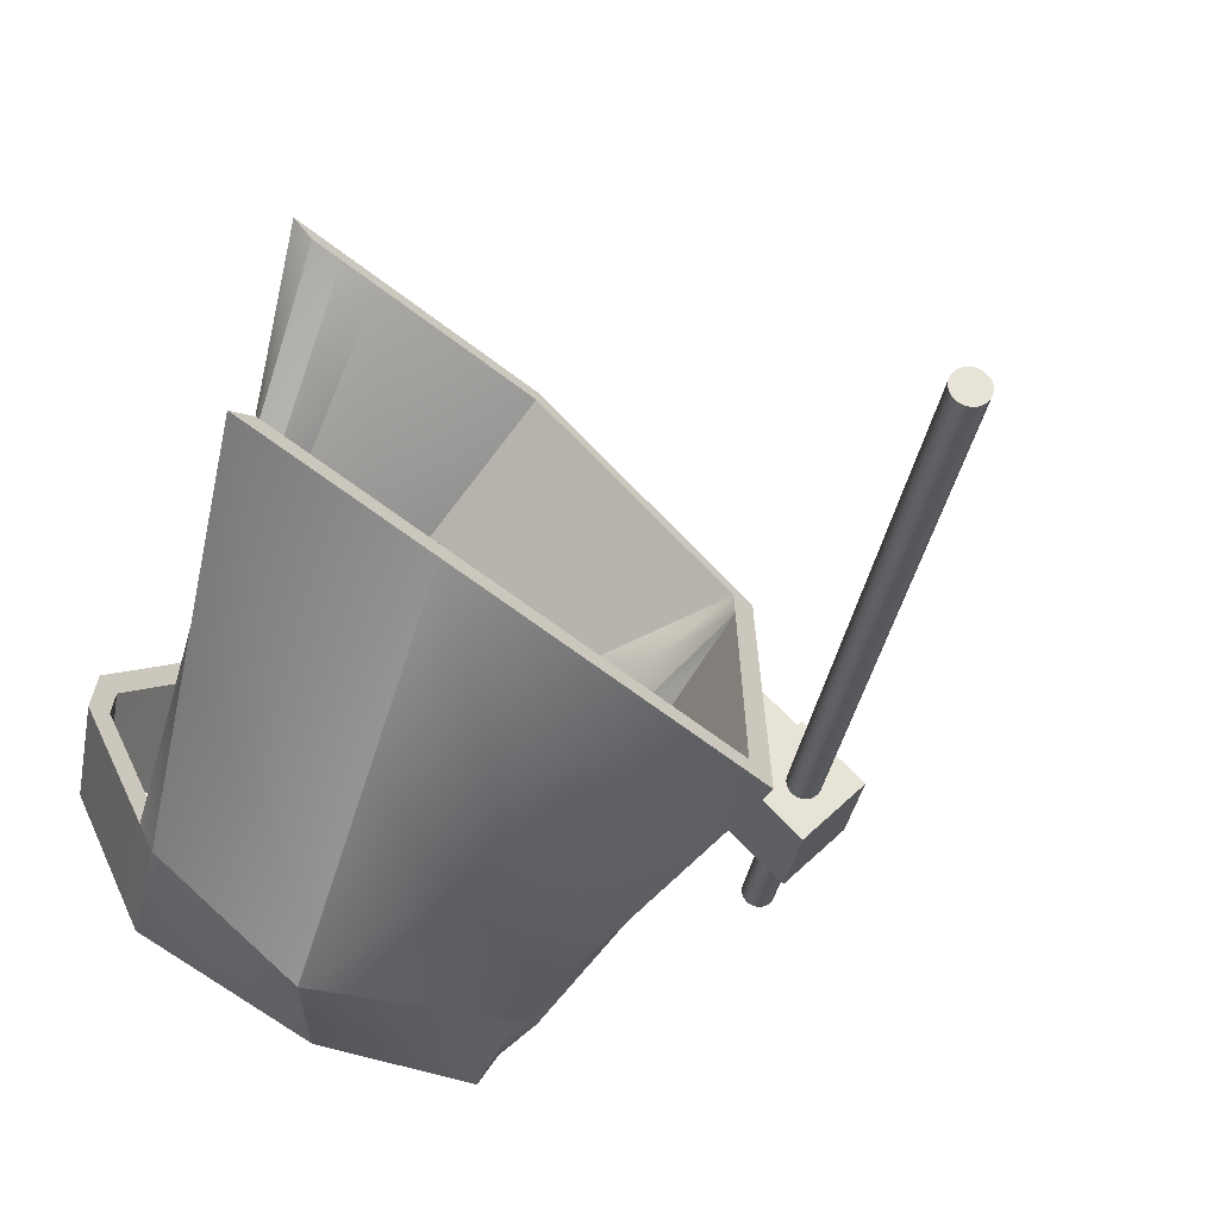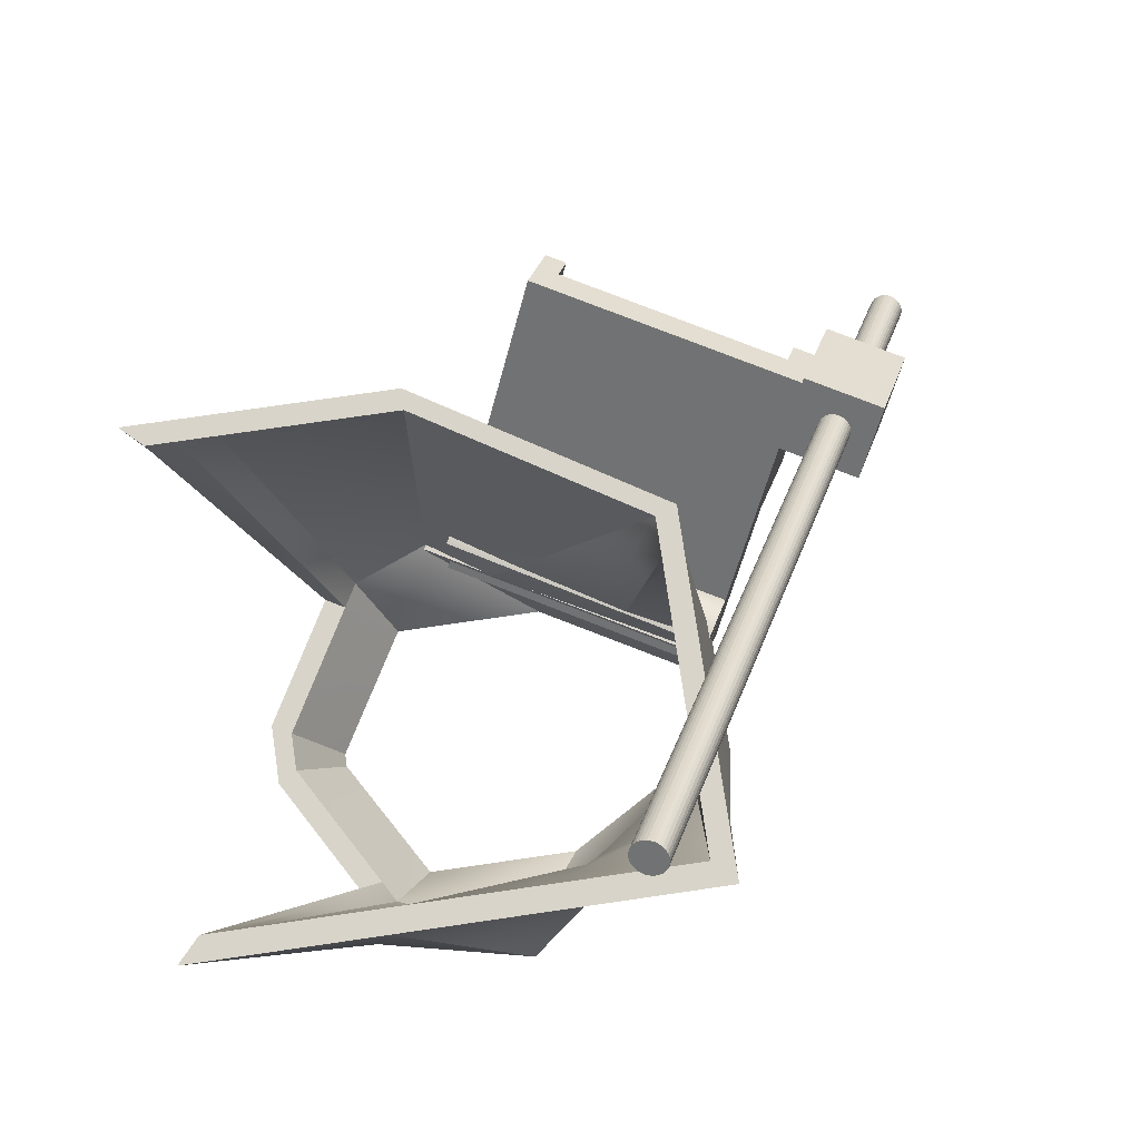
<metadata>
{"format":"obj","ext":"obj","renderer":"f3d","projection":"perspective","resolution":1024,"background":"white","views":[{"elev":-66.8,"azim":142.7,"up":"+Z"},{"elev":75.5,"azim":171.7,"up":"+Y"}]}
</metadata>
<code>
o mouse_cam_base_ver4_2
v 1.33 16 8.307
v 1.274 9.56 7.911
v 1.363 9.5 7.734
v 1.397 3 7.16
v -1.086 10.61 7.038
v -1.125 5.216 6.477
v -1.032 9.5 7.115
v -1.212 5.076 6.927
v -0.6152 16 7.869
v -0.9317 12.75 7.424
v -1.047 16 7.598
v -1.266 4.08 6.841
v -1.137 3.486 6.297
v -1.325 3 6.748
v -1.212 3 6.44
v -1.141 3 6.246
v -0.644 3 5.771
v -2.106 3 4.936
v -0.9022 3 5.595
v 1.385 3 7.165
v 1.39 3 7.156
v -7.158 16 3.779
v -7.655 5.302 2.824
v -4.277 9.5 5.061
v -7.73 3.681 2.68
v -7.762 3 2.619
v -7.158 16 2.05
v -7.652 5.362 2.451
v -7.46 9.5 2.571
v -7.735 3.583 2.575
v -6.898 16 2.05
v -6.397 16 2.05
v -6.637 13.71 2.15
v -5.977 10.65 2.5
v -6.673 9.5 2.27
v -5.557 5.303 2.95
v -7.514 5.357 1.946
v -7.762 3 1.837
v -7.62 4.348 1.901
v -5.377 3 3.144
v -5.524 4.877 2.986
v -1.618 4.695 5.319
v 0.493 4.252 6.673
v 0.4565 5.227 6.746
v -1.143 9.5 6.135
v -6.397 16 3.477
v -4.323 11.09 4.277
v -2.25 6.189 5.076
v -1.855 5.253 5.228
v -4.768 9.5 3.567
v -5.582 12.75 3.165
v 0.3561 3 8.433
v 0.0614 3 7.689
v 0.6009 3 7.475
v -0.2006 4.477 7.871
v -0.2002 4.714 7.872
v -0.1998 4.88 7.872
v -0.06812 9.5 8.031
v 1.311 16 9.073
v -8.508 3 2.271
v -8.482 3 2.224
v -7.762 3 1.704
v -8.415 5.366 2.097
v -7.502 9.5 2.207
v -7.518 5.321 1.701
v 0.6058 5.182 6.49
v 0.5564 5.202 6.575
v 0.5066 5.217 6.66
v -0.2365 4.828 7.935
v -2.92 5.18 5.72
v -5.895 5.229 4.007
v -9.012 5.162 2.538
v -8.721 5.354 2.038
v -8.414 5.381 1.511
v -9.266 4.82 2.975
v -0.272 4.772 7.997
v -0.3062 4.713 8.056
v 10 16 8.308
v 8.895 16 8.308
v 10.8 16 9.075
v 7.511 16 8.308
v -6.395 16 -6.673
v -7.188 16 -7.057
v -6.395 16 -8.065
v -7.195 16 -8.928
v -1.572 16 -8.928
v 3.387 16 -8.064
v 4.05 16 -8.927
v 3.888 16 -8.064
v 8.972 16 -8.063
v 10.01 16 -8.063
v 10.33 16 -8.41
v 10.81 16 -8.925
v 7.703 9.5 6.94
v 9.073 12.75 8.051
v 7.785 9.5 7.88
v 7.744 9.5 7.41
v 6.276 6.25 7.282
v 6.553 6.25 6.256
v 5.403 3 5.573
v 4.768 3 6.685
v 6.801 9.5 6.742
v 7.252 9.5 6.841
v 4.708 3 5.176
v 5.861 9.5 7.176
v 6.331 9.5 6.959
v 4.212 3 6.044
v 3.284 9.534 7.591
v 5.183 12.75 8.695
v 4.309 9.5 8.316
v 3.436 6.25 7.938
v 1.486 3 6.988
v -8.626 3.58 1.888
v -8.641 3.453 1.914
v -8.161 3.603 2.349
v -7.948 3.593 2.462
v -8.62 3.625 2.105
v -8.39 3.614 2.227
v -8.694 3 2.108
v -8.697 3 -2.456
v -7.934 9.5 -1.339
v -7.943 9.5 -4.756
v -7.765 3 -2.169
v -7.787 1.499 0.3495
v -7.774 2.249 1.697
v -7.787 1.498 1.69
v -7.799 0.7492 1.683
v -7.811 -0 1.676
v -7.811 0 -1.69
v -0.8846 1.935 6.627
v -1.235 1.5 6.604
v -2.75 -1e-06 5.561
v -1.2 1.5 7.014
v -2.756 -1e-06 5.594
v 1.486 2.874 6.988
v 1.155 1.5 5.783
v 2.95 -1e-06 4.703
v -2.523 -1e-06 4.698
v -2.692 -1e-06 5.594
v 1.058 2.641 7.737
v 1.486 2.005 6.988
v 1.465 1.5 6.577
v -0.9538 -1e-06 5.594
v 3.494 -1e-06 5.594
v -7.958 3 -3.033
v -8.611 0 -2.17
v -8.469 1.5 -2.272
v -8.611 0 -1.43
v -8.654 1.5 -1.943
v -8.507 3 -2.604
v -8.653 1.5 0.09805
v -8.611 -0 2.17
v -8.491 -0 2.24
v -7.53 1.5 -2.108
v -7.385 0 -1.936
v -7.161 3 -2.637
v -4.373 1.5 -4.286
v -4.992 1e-06 -3.318
v -2.598 1e-06 -4.7
v -0.3488 3 -7.872
v -5.647 3 -3.8
v -1.249 1.5 -6.24
v -2.1 1e-06 -4.7
v 0.05153 3 -7.689
v 1.277 1.5 -5.785
v 2.951 1e-06 -4.7
v 4.204 3 -6.05
v 4.995 1.5 -2.924
v 5.559 0 -0.2411
v 7.264 3 -0.7071
v 4.655 3 -5.262
v 6.411 1.5 -0.002333
v 5.559 -0 0.2411
v 7.264 3 0.6978
v 4.996 1.5 2.921
v 5.661 1.5 3.429
v 6.423 -0 0.3423
v 7.959 3 1.094
v 7.191 1.5 -0.002556
v 6.423 0 -0.3423
v 7.958 3 -1.105
v 5.658 1.5 -3.433
v 3.494 1e-06 -5.594
v 5.35 3 -5.66
v 4.759 3 -6.691
v 1.25 1.5 -6.661
v -2.756 1e-06 -5.594
v -0.4983 3 -8.766
v -4.956 1.5 -4.891
v -5.683 1e-06 -3.882
v -5.859 3 -4.647
v -8.508 -0 2.271
v 1.058 2.229 7.737
v 1.486 1.081 6.988
v -0.1039 -1e-06 7.073
v 0.9224 -1e-06 6.666
v -7.76 9.5 -5.369
v -7.576 9.5 -5.981
v -7.079 9.5 -1.043
v -7.08 9.5 -4.421
v -6.778 9.5 -5.351
v -6.929 9.5 -4.886
v -2.067 12.75 -7.362
v -2.629 9.5 -6.66
v -3.192 6.25 -5.957
v 1.745 9.5 -7.922
v 6.588 9.5 -7.056
v 4.279 9.5 -7.466
v 7.33 9.5 -6.662
v 6.959 9.5 -6.859
v 9.083 12.75 -7.722
v 7.584 9.5 -6.849
v 7.838 9.5 -7.035
v 9.294 12.75 -8.367
v 9.188 12.75 -8.045
v 7.81 9.5 -7.421
v 7.782 9.5 -7.808
v 4.779 9.5 -8.327
v -2.236 12.75 -8.171
v -2.9 9.5 -7.414
v -3.564 6.25 -6.657
v -12.48 12.01 8.593
v -12.54 12.15 8.709
v -13.3 10.53 10.01
v -14.03 9.478 11.28
v -13.04 7.249 9.538
v -12.37 8.453 8.381
v -13.41 5.234 10.18
v -12.03 7.71 7.8
v -12.42 3.005 8.436
v -11.04 5.481 6.057
v -11.55 9.925 6.966
v -8.227 2.494 1.156
v -9.047 1.022 2.571
v -4.369 10.5 15.15
v -5.063 10.51 14.75
v -3.108 7.679 12.94
v -3.801 7.681 12.54
v -3.896 1.597 6.154
v -3.63 1.003 5.69
v -1.079 1.587 7.776
v -0.1206 0.9906 7.711
v -2.112 5.449 11.2
v -2.805 5.452 10.8
v -12.6 10.53 10.41
v -11.34 7.708 8.199
v -6.496 1.606 4.658
v -8.619 1.614 3.435
v -6.23 1.012 4.193
v -10.34 5.478 6.456
v 0.6991 2.463 6.296
v -3.55 11.97 13.73
v -4.487 5.203 15.32
v -3.491 2.974 13.58
v -12.23 11.2 9.764
v -4.69 11.17 14.11
v -14.15 9.934 5.469
v -15.14 12.16 7.212
v -7.646 -1.531 6.636
v -5.046 -1.54 8.133
v -3.588 4.047 12.15
v -0.7068 2.257 7.133
v -4.584 6.276 13.89
v -8.246 2.283 2.792
v -7.911 -0.9363 7.101
v -5.312 -0.9453 8.598
v -10.69 4.072 8.056
v -11.13 4.073 7.806
v -11.69 6.301 9.799
v -12.12 6.302 9.549
v -11.29 3.001 9.085
v -12.29 5.23 10.83
v -4.021 4.048 11.9
v -5.017 6.278 13.64
v -5.613 5.207 14.67
v -4.617 2.978 12.93
v -16.63 9.487 9.784
v -15.64 7.258 8.041
v -15.47 8.605 9.541
v -13.98 11.28 6.969
v -14.36 8.204 9.764
v -12.87 10.88 7.192
v -13.99 11.2 6.882
v -15.48 8.527 9.454
v -12.88 10.96 7.273
v -14.37 8.288 9.845
v -15.47 8.442 9.372
v -13.98 11.12 6.8
v -13.54 10.66 6.582
v -13.55 10.67 6.581
v -12.91 11.05 7.346
v -13.32 10.6 6.642
v -14.4 8.375 9.918
v -13.43 10.63 6.603
v -13.12 10.61 6.763
v -13.08 11.26 7.468
v -13.22 10.6 6.696
v -12.97 10.68 6.925
v -12.97 11.14 7.407
v -12.88 10.8 7.104
v -12.91 10.73 7.014
v -13.04 10.63 6.84
v -13.04 11.22 7.453
v -15.44 8.355 9.3
v -13.95 11.03 6.728
v -15.4 8.718 9.7
v -15.38 8.731 9.721
v -15.31 8.774 9.805
v -14.46 8.462 9.979
v -15.23 8.801 9.883
v -15.13 8.812 9.95
v -14.81 8.742 10.06
v -14.92 8.782 10.04
v -15.03 8.805 10
v -14.61 8.622 10.06
v -14.53 8.546 10.02
v -14.37 8.126 9.676
v -14.39 8.091 9.631
v -14.71 8.688 10.07
v -13.82 10.86 6.621
v -13.89 10.94 6.667
v -13.89 11.41 7.149
v -13.95 11.35 7.059
v -13.82 11.45 7.233
v -13.64 11.49 7.378
v -13.64 10.72 6.577
v -15.38 8.268 9.239
v -13.74 11.48 7.311
v -13.43 11.46 7.47
v -13.22 11.36 7.496
v -13.12 11.3 7.483
v -13.32 11.42 7.492
v -13.54 11.48 7.431
v -13.74 10.79 6.59
v -15.23 8.109 9.162
v -15.31 8.185 9.193
v -15.44 8.674 9.631
v -15.03 7.988 9.154
v -14.53 7.957 9.412
v -14.4 8.057 9.586
v -14.61 7.929 9.335
v -14.46 8 9.497
v -14.71 7.919 9.268
v -14.81 7.925 9.214
v -14.92 7.949 9.175
v -15.13 8.042 9.149
f 286 285 282 281
f 285 286 293 291
f 309 299 291 293
f 316 303 299 309
f 296 303 316 315 331
f 319 330 331 315
f 330 319 312 332
f 332 312 313 329
f 329 313 314 333
f 333 314 311 325
f 311 310 328 325
f 310 308 324 328
f 308 307 322 324
f 307 306 337 323 322
f 323 337 279 280
f 279 284 283 280
f 283 284 287 288
f 288 287 304 305
f 305 304 327 321
f 320 321 327 336
f 335 334 320 336
f 346 326 334 335
f 289 290 326 346 338
f 289 338 345 294
f 344 292 294 345
f 343 297 292 344
f 295 297 343 341
f 302 295 341 339
f 298 302 339 342
f 301 298 342 340
f 300 301 340 318 317
f 282 300 317 281
f 1 2 3
f 3 2 4
f 5 6 7
f 7 6 8
f 7 8 9
f 7 9 10
f 10 9 11
f 10 11 5
f 10 5 7
f 12 13 14
f 14 13 15
f 15 13 16
f 17 18 19
f 4 20 21
f 22 23 24
f 24 23 6
f 24 6 5
f 24 5 11
f 22 24 11
f 25 26 13
f 13 26 16
f 29 27 28
f 23 29 28
f 23 22 29
f 29 22 27
f 25 30 26
f 31 32 33
f 32 34 33
f 33 34 35
f 34 36 35
f 35 36 37
f 37 33 35
f 39 40 38
f 41 40 39
f 19 42 17
f 17 42 43
f 17 43 21
f 21 43 44
f 21 44 3
f 3 44 45
f 3 45 1
f 46 1 45
f 46 45 47
f 47 45 48
f 48 45 49
f 49 45 44
f 3 4 21
f 48 49 36
f 50 48 36
f 47 48 50
f 47 50 51
f 47 51 46
f 51 32 46
f 51 34 32
f 50 34 51
f 34 50 36
f 41 18 40
f 41 42 18
f 18 42 19
f 52 14 53
f 53 14 15
f 53 15 54
f 12 14 55
f 55 14 52
f 55 52 56
f 56 52 57
f 57 52 58
f 57 58 8
f 8 58 9
f 9 58 59
f 59 58 52
f 16 26 15
f 15 26 60
f 60 26 61
f 18 62 40
f 40 62 38
f 63 28 64
f 28 27 64
f 63 64 27
f 37 36 65
f 36 66 65
f 67 66 36
f 49 67 36
f 67 49 68
f 68 49 44
f 57 8 69
f 69 8 70
f 71 69 70
f 71 70 23
f 72 71 23
f 72 23 73
f 73 23 63
f 63 74 73
f 8 6 70
f 70 6 23
f 23 28 63
f 72 69 71
f 75 69 72
f 76 69 75
f 77 76 75
f 44 43 68
f 68 43 67
f 67 43 66
f 77 55 76
f 76 55 56
f 76 56 69
f 69 56 57
f 78 79 80
f 80 79 81
f 80 81 59
f 59 81 1
f 59 1 9
f 9 1 11
f 11 1 46
f 22 11 46
f 22 46 31
f 22 31 27
f 31 82 27
f 27 82 83
f 82 84 83
f 83 84 85
f 84 86 85
f 84 87 86
f 86 87 88
f 88 87 89
f 88 89 90
f 46 32 31
f 32 82 31
f 91 92 90
f 90 92 93
f 90 93 88
f 94 78 95
f 95 78 80
f 95 80 96
f 95 96 97
f 97 96 98
f 97 98 99
f 99 98 100
f 100 98 101
f 99 94 97
f 97 94 95
f 102 79 103
f 103 79 78
f 103 78 94
f 94 99 103
f 103 99 104
f 103 104 102
f 99 100 104
f 105 81 106
f 106 81 79
f 106 79 102
f 102 104 106
f 106 104 107
f 106 107 105
f 107 4 108
f 108 4 2
f 108 2 1
f 1 81 108
f 108 81 105
f 108 105 107
f 96 80 109
f 109 80 59
f 109 59 110
f 110 59 52
f 110 52 111
f 111 52 101
f 111 101 98
f 111 98 110
f 110 98 96
f 110 96 109
f 17 21 112
f 65 41 39
f 65 66 41
f 41 66 42
f 42 66 43
f 73 74 113
f 72 73 113
f 75 72 113
f 114 75 113
f 55 77 12
f 75 12 77
f 75 25 12
f 75 115 25
f 25 115 116
f 75 114 117
f 75 117 118
f 75 118 115
f 116 30 25
f 12 25 13
f 117 114 119
f 119 114 120
f 120 114 113
f 113 74 120
f 63 27 74
f 74 27 121
f 74 121 120
f 120 121 122
f 121 83 122
f 121 27 83
f 30 116 26
f 26 116 61
f 61 116 115
f 61 115 118
f 118 117 61
f 61 117 119
f 123 62 124
f 124 62 125
f 124 125 126
f 126 127 124
f 124 127 128
f 124 128 129
f 129 123 124
f 53 130 131
f 131 130 132
f 131 132 133
f 133 132 134
f 133 52 131
f 131 52 53
f 20 4 135
f 135 4 107
f 135 107 136
f 136 107 137
f 136 137 138
f 138 135 136
f 54 130 53
f 134 139 133
f 133 139 140
f 133 140 52
f 52 140 101
f 101 140 141
f 101 141 142
f 142 141 143
f 142 143 144
f 144 101 142
f 145 146 147
f 147 146 148
f 147 148 149
f 120 150 149
f 149 150 147
f 150 145 147
f 149 148 151
f 151 148 152
f 151 152 119
f 119 120 151
f 151 120 149
f 61 119 153
f 153 119 152
f 123 129 154
f 154 129 155
f 154 155 156
f 156 123 154
f 156 155 157
f 157 155 158
f 157 158 159
f 159 160 157
f 157 160 161
f 157 161 156
f 160 159 162
f 162 159 163
f 162 163 164
f 164 160 162
f 164 163 165
f 165 163 166
f 165 166 167
f 167 164 165
f 167 166 168
f 168 166 169
f 168 169 170
f 170 171 168
f 168 171 167
f 170 169 172
f 172 169 173
f 172 173 174
f 174 170 172
f 174 173 175
f 175 173 137
f 175 137 104
f 104 137 107
f 104 174 175
f 101 144 176
f 176 144 177
f 176 177 178
f 178 100 176
f 176 100 101
f 178 177 179
f 179 177 180
f 179 180 181
f 181 178 179
f 181 180 182
f 182 180 183
f 182 183 184
f 184 183 185
f 184 181 182
f 185 183 186
f 186 183 187
f 186 187 188
f 188 185 186
f 188 187 189
f 189 187 190
f 189 190 146
f 146 145 189
f 189 145 191
f 189 191 188
f 61 153 60
f 60 153 192
f 104 100 174
f 174 100 178
f 174 178 181
f 174 181 170
f 170 181 184
f 170 184 171
f 140 193 141
f 141 193 194
f 20 135 21
f 21 135 112
f 140 139 193
f 193 139 195
f 141 194 143
f 143 194 196
f 138 192 128
f 128 192 153
f 128 153 152
f 137 143 138
f 138 143 139
f 138 139 132
f 132 139 134
f 173 177 137
f 137 177 144
f 137 144 143
f 173 169 177
f 177 169 180
f 180 169 166
f 180 166 183
f 183 166 163
f 183 163 187
f 187 163 159
f 187 159 190
f 190 159 158
f 190 158 155
f 190 155 146
f 146 155 129
f 146 129 148
f 148 129 128
f 148 128 152
f 196 195 143
f 143 195 139
f 132 192 138
f 122 83 197
f 197 83 85
f 197 85 198
f 145 197 198
f 150 197 145
f 150 122 197
f 120 122 150
f 38 62 39
f 62 123 39
f 39 123 199
f 123 200 199
f 199 200 82
f 199 82 32
f 33 199 32
f 65 199 33
f 37 65 33
f 65 39 199
f 202 201 84
f 202 84 82
f 200 202 82
f 123 202 200
f 123 156 202
f 156 201 202
f 84 203 87
f 87 203 204
f 87 204 160
f 160 204 205
f 205 161 160
f 201 161 205
f 201 156 161
f 84 201 203
f 201 204 203
f 201 205 204
f 164 89 206
f 206 89 87
f 206 87 160
f 160 164 206
f 207 90 208
f 208 90 89
f 208 89 164
f 164 167 208
f 208 167 207
f 209 91 210
f 210 91 90
f 210 90 207
f 207 167 210
f 210 167 171
f 210 171 209
f 92 91 211
f 211 91 212
f 211 212 213
f 213 212 184
f 184 212 171
f 171 212 209
f 209 212 91
f 214 93 215
f 215 93 92
f 215 92 211
f 215 211 216
f 216 211 213
f 216 213 184
f 184 185 216
f 216 185 217
f 216 217 215
f 215 217 214
f 188 88 218
f 218 88 93
f 218 93 214
f 214 217 218
f 218 217 185
f 218 185 188
f 85 219 198
f 85 86 219
f 219 86 88
f 219 88 220
f 220 88 188
f 220 188 221
f 221 188 191
f 145 221 191
f 198 221 145
f 198 220 221
f 198 219 220
f 193 195 194
f 194 195 196
f 54 15 130
f 130 15 132
f 132 15 60
f 132 60 192
f 128 127 138
f 138 127 126
f 138 126 125
f 62 18 125
f 125 18 138
f 18 17 138
f 138 17 135
f 135 17 112
f 224 222 223
f 225 224 223
f 225 226 224
f 226 227 224
f 228 229 230
f 230 229 231
f 229 232 231
f 231 232 233
f 227 232 229
f 234 231 233
f 235 236 237
f 236 238 237
f 239 240 241
f 241 240 242
f 241 242 243
f 243 244 241
f 245 224 227
f 245 227 246
f 227 229 246
f 247 248 249
f 249 248 234
f 231 234 248
f 250 231 248
f 242 251 243
f 243 251 252
f 237 243 252
f 235 237 252
f 253 243 237
f 253 254 243
f 245 255 224
f 224 255 222
f 255 256 222
f 256 252 222
f 235 252 256
f 235 256 236
f 232 251 233
f 252 251 232
f 222 252 232
f 296 222 232 257 290 289 294 292 297 295 302 298 301 300 282 285 291 299 303
f 290 257 258 222 296 331 330 332 329 333 325 328 324 322 323 280 283 288 305 321 320 334 326
f 223 222 258
f 259 249 260
f 260 249 240
f 240 249 233
f 240 233 251
f 249 234 233
f 251 242 240
f 236 256 238
f 238 256 244
f 261 238 244
f 244 256 262
f 244 262 241
f 263 238 261
f 255 264 262
f 256 255 262
f 241 262 239
f 239 262 264
f 239 264 247
f 247 264 248
f 247 265 239
f 239 265 266
f 269 267 268
f 269 268 270
f 270 250 246
f 246 250 255
f 245 246 255
f 268 250 270
f 248 264 250
f 250 264 255
f 271 268 267
f 271 230 268
f 268 230 231
f 268 231 250
f 270 246 229
f 270 229 228
f 272 270 228
f 272 269 270
f 272 228 271
f 228 230 271
f 272 267 269
f 271 267 272
f 263 261 273
f 263 273 274
f 275 263 274
f 263 275 253
f 253 237 263
f 263 237 238
f 261 244 243
f 254 261 243
f 276 261 254
f 276 273 261
f 275 274 276
f 276 274 273
f 253 275 254
f 275 276 254
f 265 247 259
f 259 247 249
f 266 265 260
f 260 265 259
f 239 266 240
f 240 266 260
f 277 258 278
f 278 258 257
f 317 318 226 225 277 306 307 308 310 311 314 313 312 319 315 316 309 293 286 281
f 337 306 277 278 226 318 340 342 339 341 343 344 345 338 346 335 336 327 304 287 284 279
f 226 278 227
f 278 257 227
f 227 257 232
f 225 223 277
f 277 223 258
o Cylinder
v -16.57 4.238 13.57
v -3.307 28.06 -9.316
v -16.58 4.323 13.66
v -3.318 28.14 -9.234
v -16.61 4.41 13.73
v -3.349 28.23 -9.162
v -16.66 4.497 13.79
v -3.401 28.32 -9.101
v -16.73 4.58 13.84
v -3.47 28.4 -9.055
v -16.82 4.656 13.87
v -3.555 28.48 -9.024
v -16.91 4.723 13.88
v -3.651 28.54 -9.011
v -17.02 4.777 13.87
v -3.756 28.6 -9.016
v -17.13 4.816 13.85
v -3.865 28.64 -9.038
v -17.24 4.84 13.81
v -3.973 28.66 -9.076
v -17.34 4.846 13.76
v -4.078 28.67 -9.13
v -17.44 4.836 13.69
v -4.174 28.66 -9.197
v -17.52 4.808 13.62
v -4.259 28.63 -9.274
v -17.59 4.765 13.53
v -4.328 28.59 -9.359
v -17.64 4.708 13.44
v -4.38 28.53 -9.448
v -17.68 4.639 13.35
v -4.412 28.46 -9.539
v -17.69 4.561 13.26
v -4.422 28.38 -9.626
v -17.68 4.477 13.18
v -4.412 28.3 -9.708
v -17.64 4.389 13.11
v -4.38 28.21 -9.78
v -17.59 4.303 13.05
v -4.328 28.12 -9.841
v -17.52 4.219 13
v -4.259 28.04 -9.887
v -17.44 4.143 12.97
v -4.174 27.96 -9.917
v -17.34 4.077 12.96
v -4.078 27.9 -9.931
v -17.24 4.023 12.96
v -3.973 27.84 -9.926
v -17.13 3.983 12.99
v -3.865 27.8 -9.904
v -17.02 3.96 13.02
v -3.756 27.78 -9.866
v -16.91 3.953 13.08
v -3.651 27.77 -9.812
v -16.82 3.964 13.15
v -3.555 27.78 -9.745
v -16.73 3.991 13.22
v -3.47 27.81 -9.668
v -16.66 4.034 13.31
v -3.401 27.85 -9.583
v -16.61 4.091 13.4
v -3.349 27.91 -9.493
v -16.58 4.16 13.49
v -3.318 27.98 -9.403
f 347 348 350 349
f 349 350 352 351
f 351 352 354 353
f 353 354 356 355
f 355 356 358 357
f 357 358 360 359
f 359 360 362 361
f 361 362 364 363
f 363 364 366 365
f 365 366 368 367
f 367 368 370 369
f 369 370 372 371
f 371 372 374 373
f 373 374 376 375
f 375 376 378 377
f 377 378 380 379
f 379 380 382 381
f 381 382 384 383
f 383 384 386 385
f 385 386 388 387
f 387 388 390 389
f 389 390 392 391
f 391 392 394 393
f 393 394 396 395
f 395 396 398 397
f 397 398 400 399
f 399 400 402 401
f 401 402 404 403
f 403 404 406 405
f 405 406 408 407
f 350 348 410 408 406 404 402 400 398 396 394 392 390 388 386 384 382 380 378 376 374 372 370 368 366 364 362 360 358 356 354 352
f 407 408 410 409
f 409 410 348 347
f 347 349 351 353 355 357 359 361 363 365 367 369 371 373 375 377 379 381 383 385 387 389 391 393 395 397 399 401 403 405 407 409

</code>
